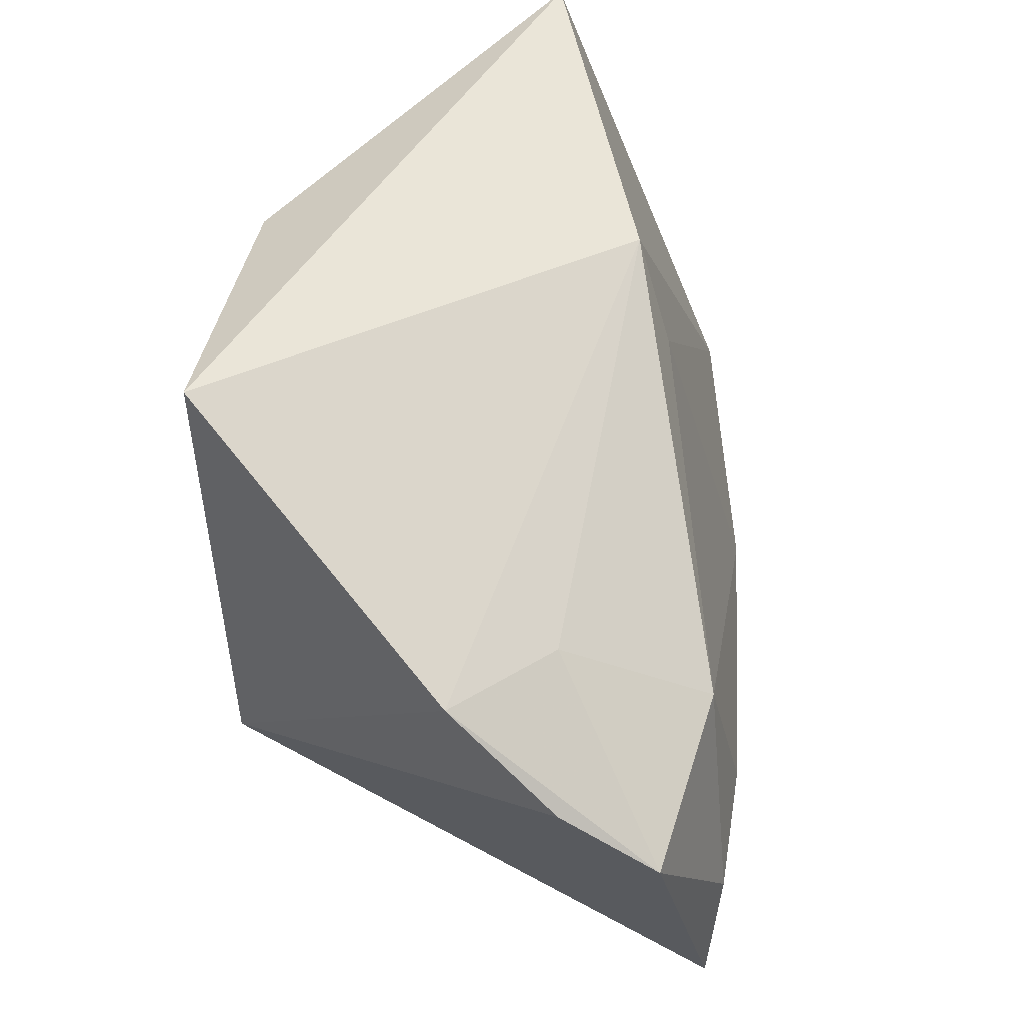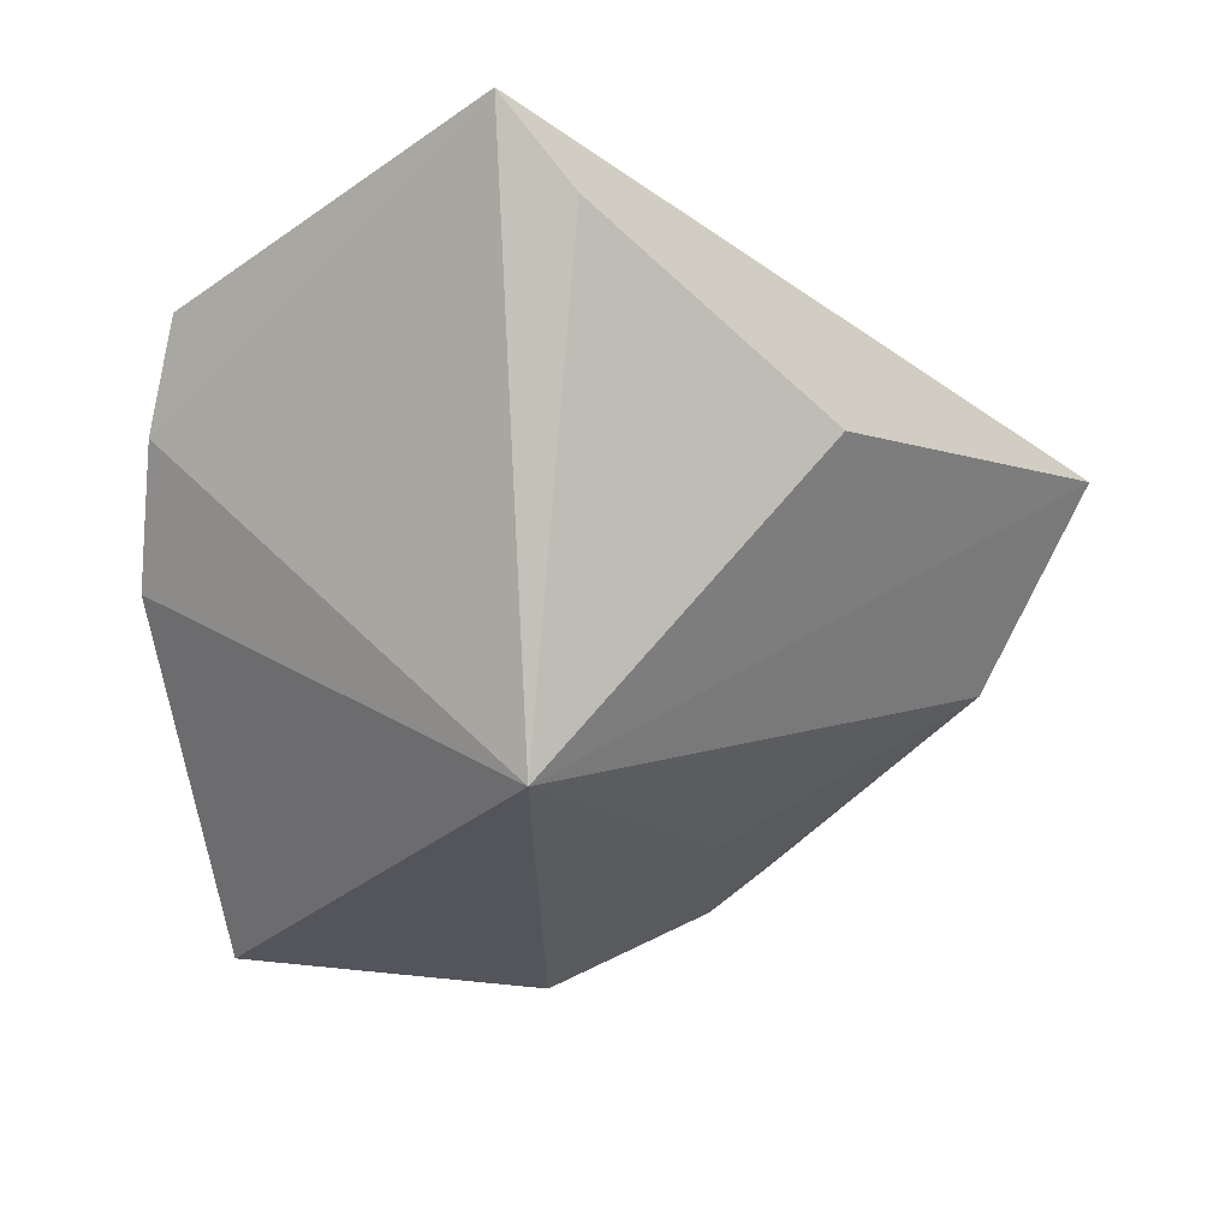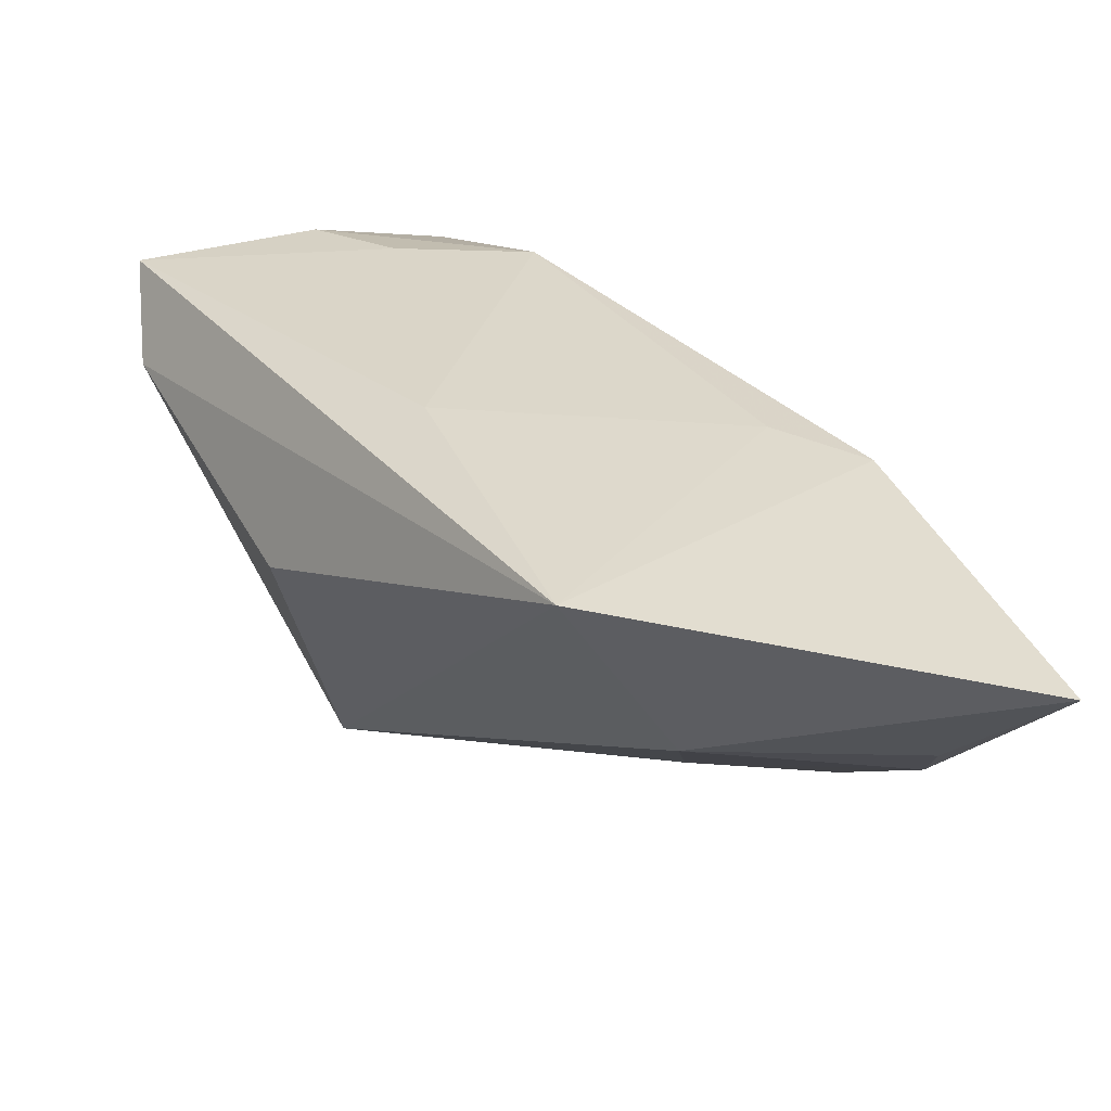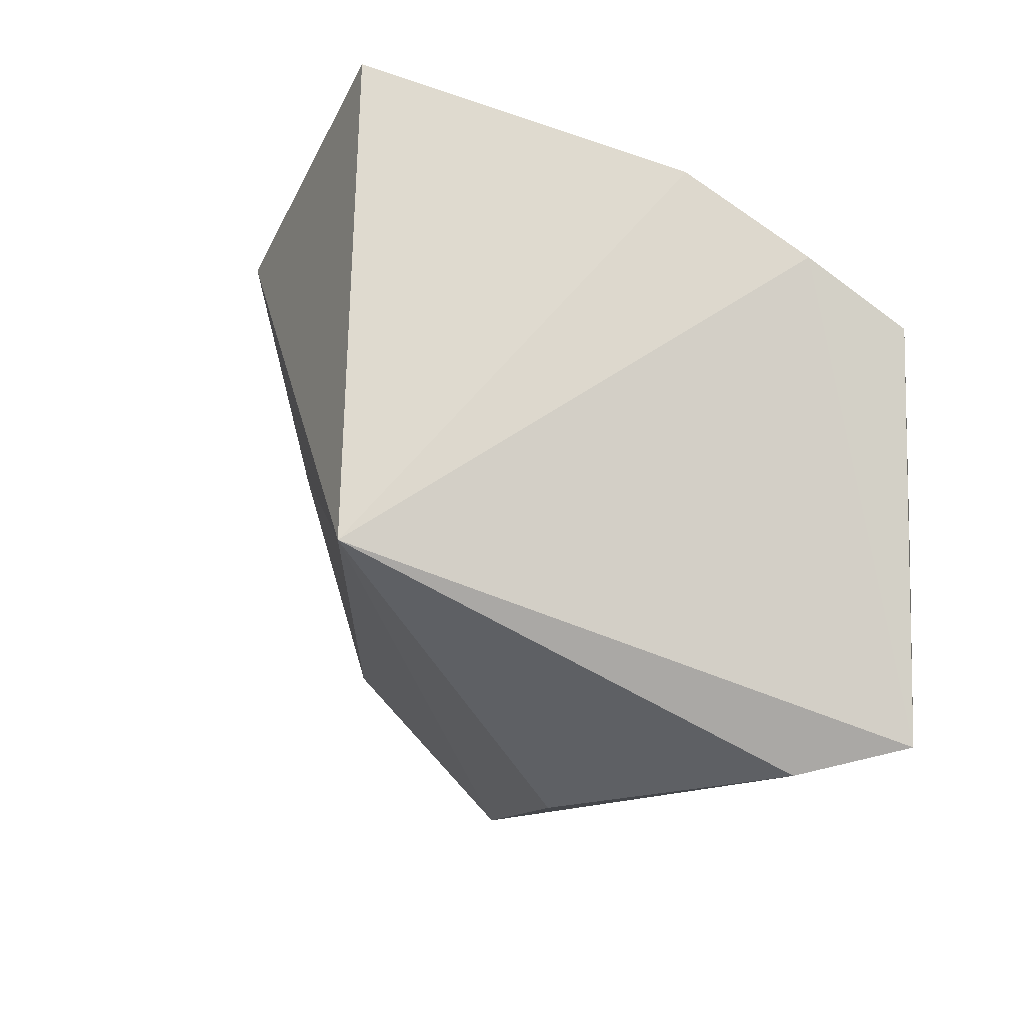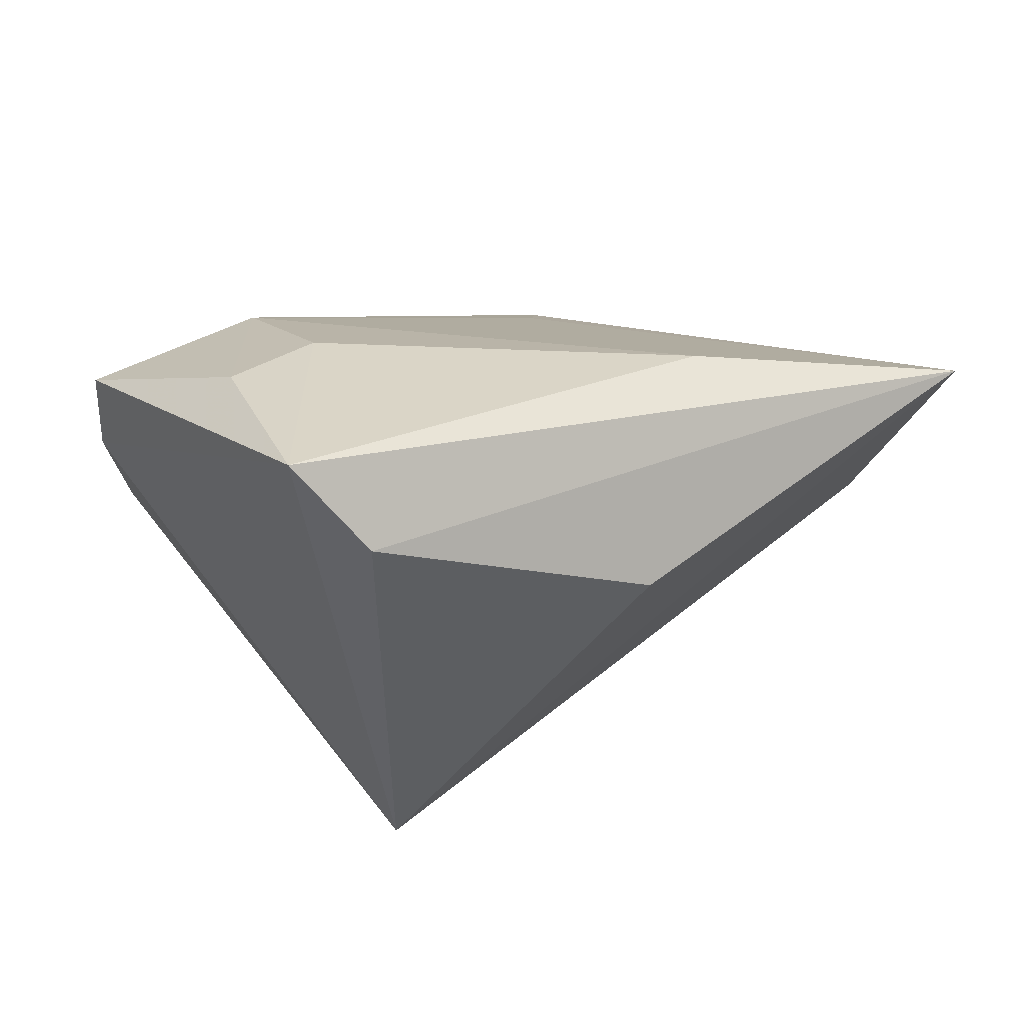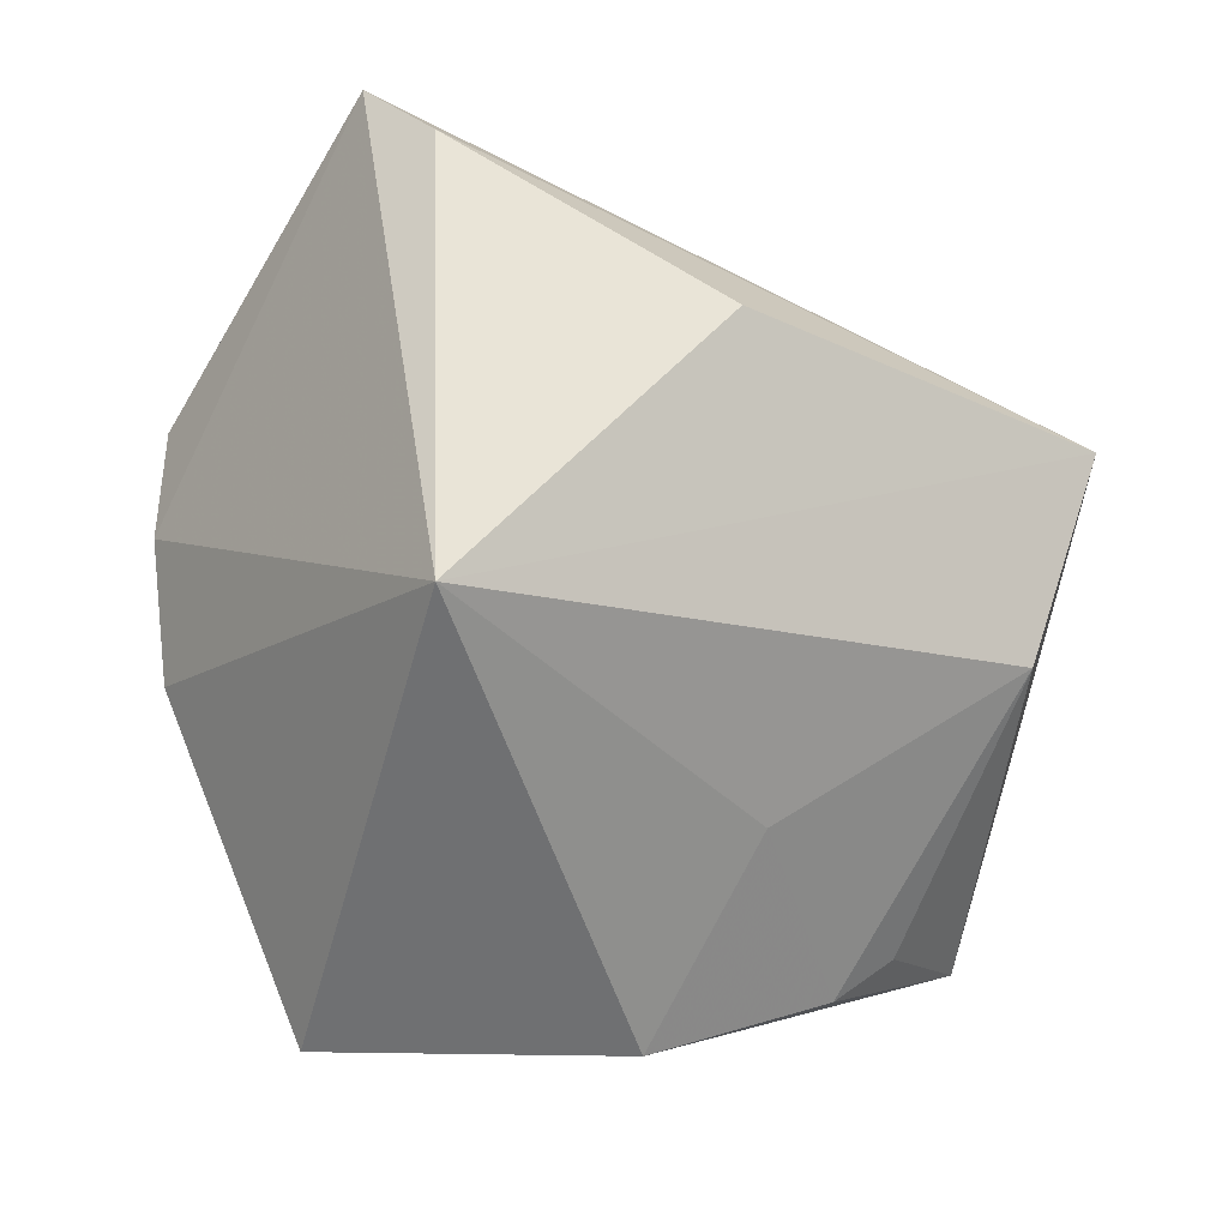
<metadata>
{"format":"obj","ext":"obj","renderer":"f3d","projection":"perspective","resolution":1024,"background":"white","views":[{"elev":49.7,"azim":-81.4,"up":"+Y"},{"elev":-24.9,"azim":-31.3,"up":"+Z"},{"elev":25.6,"azim":68.4,"up":"+Z"},{"elev":-27.7,"azim":-115.4,"up":"+Y"},{"elev":26.6,"azim":-18.3,"up":"+Z"},{"elev":-54.9,"azim":-13.8,"up":"+Z"}]}
</metadata>
<code>
v 0.05259 0.03757 -0.002472
v 0.05259 -0.02219 0.01992
v -0.04741 0.008437 0.01141
v 0.006789 -0.03785 0.005995
v 0.03477 0.03001 -0.01917
v 0.01757 -0.02304 0.02679
v -0.02507 -0.01236 0.02976
v 0.01239 0.01972 0.01608
v -0.04302 0.0188 -0.001049
v 0.01646 0.03146 0.0117
v -0.03208 0.01691 0.009208
v -0.02687 -0.04347 0.01865
v -0.03479 -0.04133 0.02879
v 0.04746 -0.006766 -0.00189
v -0.0215 0.03896 -0.0316
v 0.01343 0.03105 -0.0316
v -0.04837 0.001688 0.02256
v 0.04146 0.02758 -0.01314
v -0.03605 -0.01901 0.02966
v -0.02817 0.00686 0.02602
v 0.0206 0.006577 -0.0209
v -0.01975 -0.02285 -0.0316
f 1 16 15
f 5 16 1
f 6 13 2
f 2 14 1
f 1 15 10
f 10 2 1
f 3 13 17
f 22 2 4
f 14 2 22
f 22 13 3
f 22 15 16
f 1 14 18
f 18 5 1
f 14 5 18
f 9 10 15
f 9 22 3
f 15 22 9
f 3 17 9
f 6 2 8
f 2 10 8
f 20 8 10
f 6 8 20
f 12 22 4
f 13 22 12
f 4 2 12
f 12 2 13
f 21 22 16
f 14 22 21
f 16 5 21
f 21 5 14
f 11 9 17
f 17 20 11
f 10 9 11
f 11 20 10
f 19 17 13
f 19 20 17
f 20 19 7
f 6 20 7
f 7 13 6
f 7 19 13

</code>
